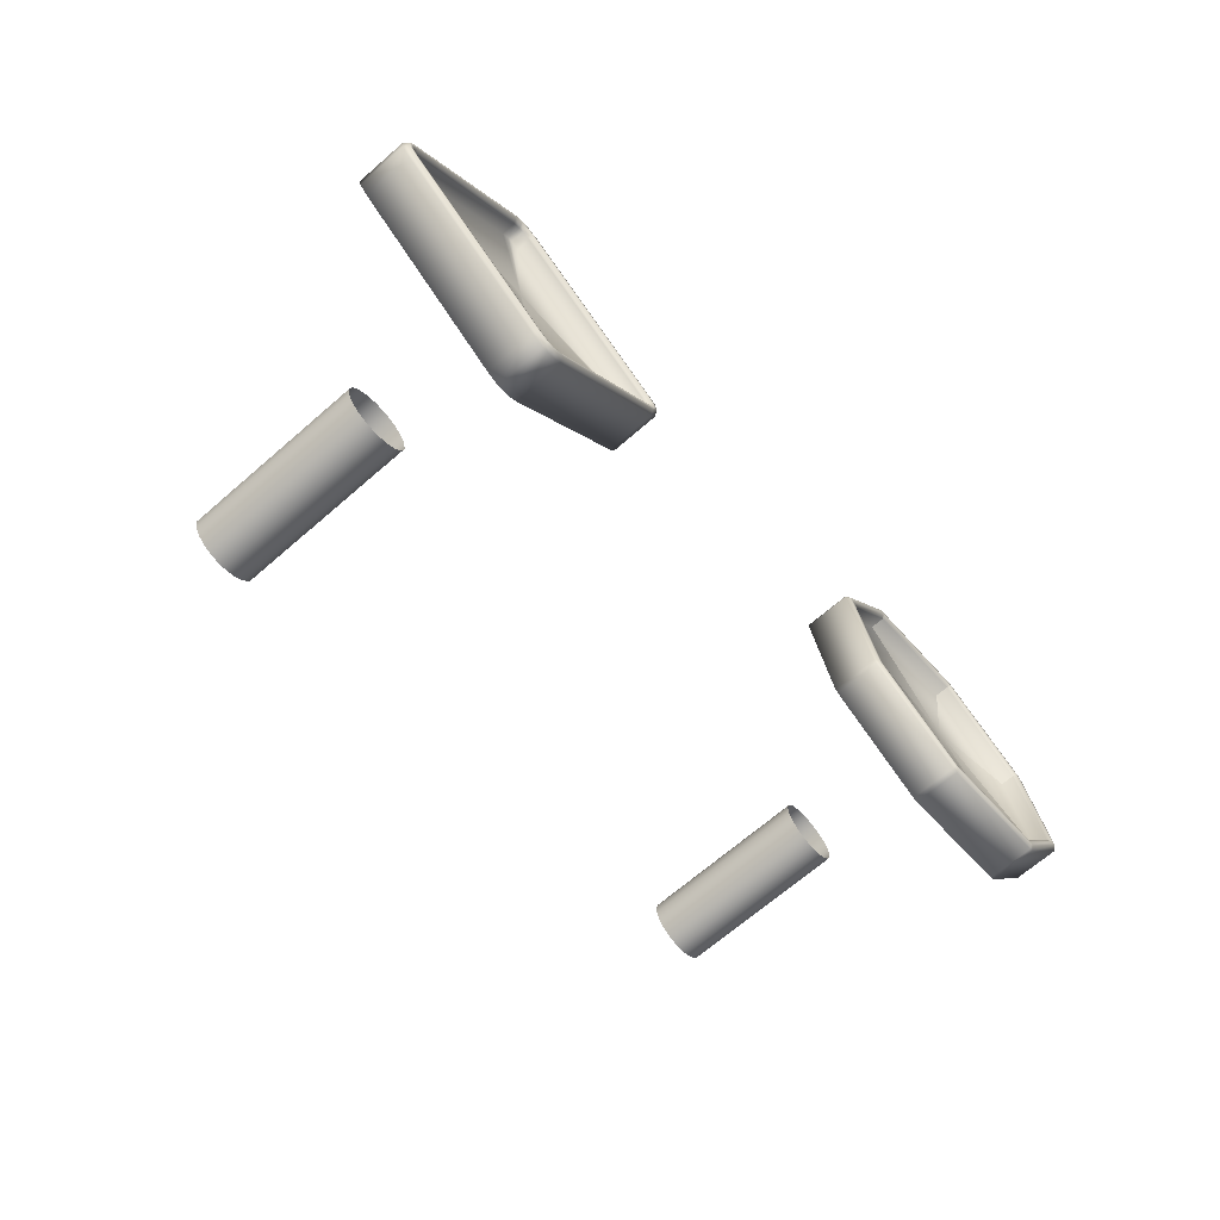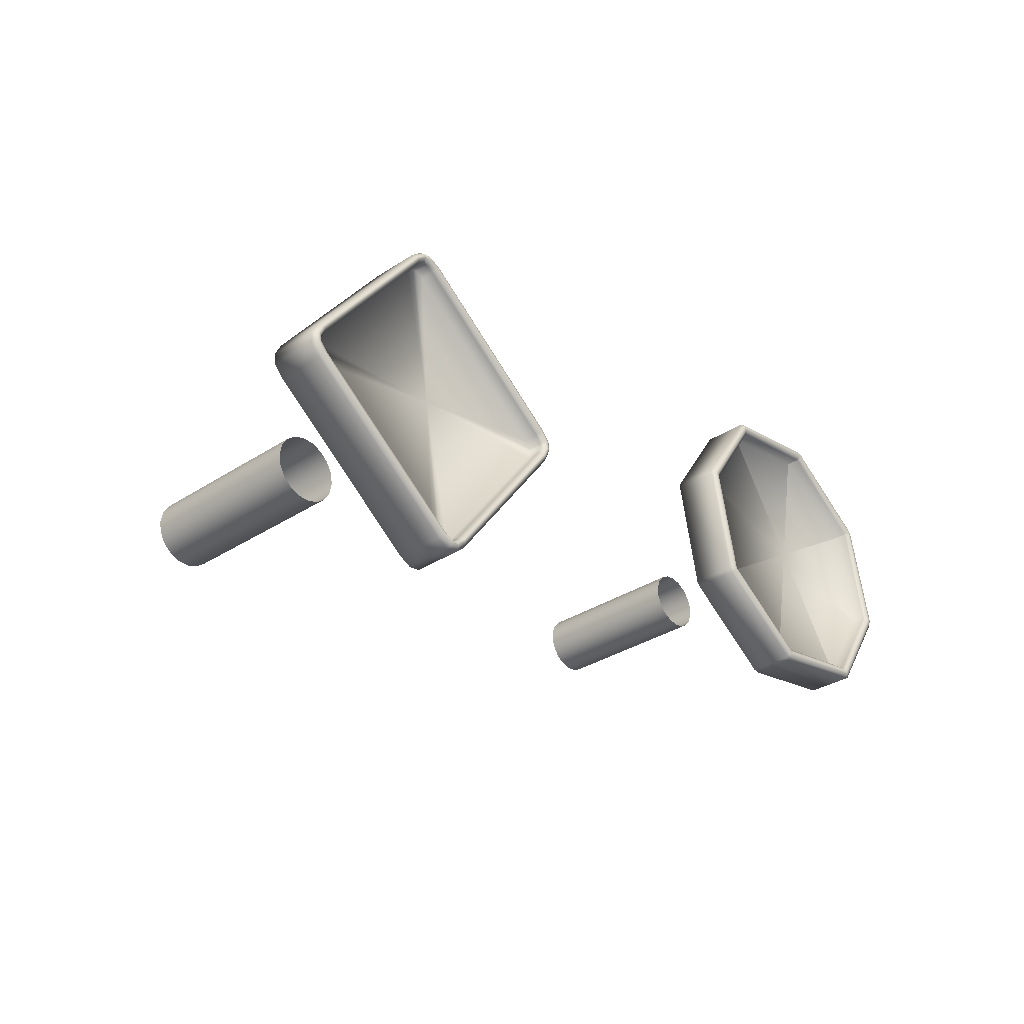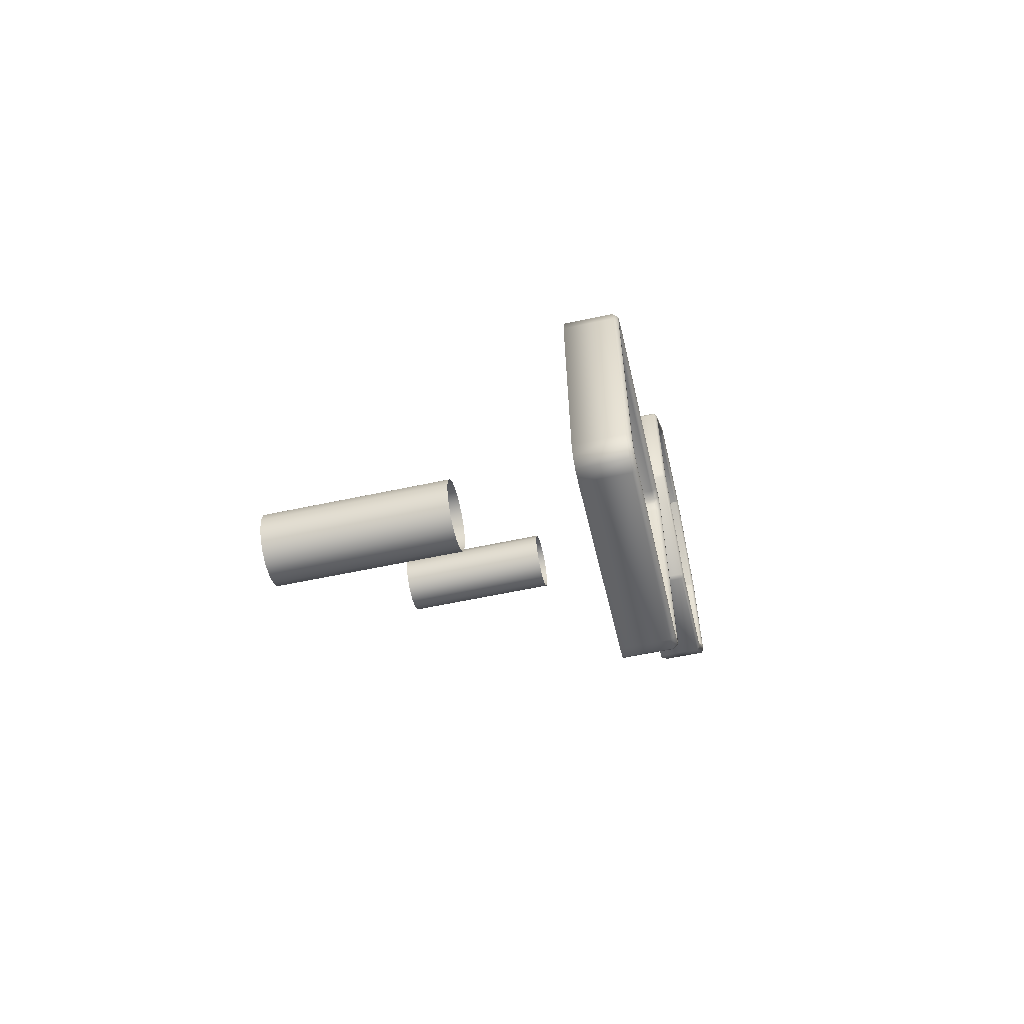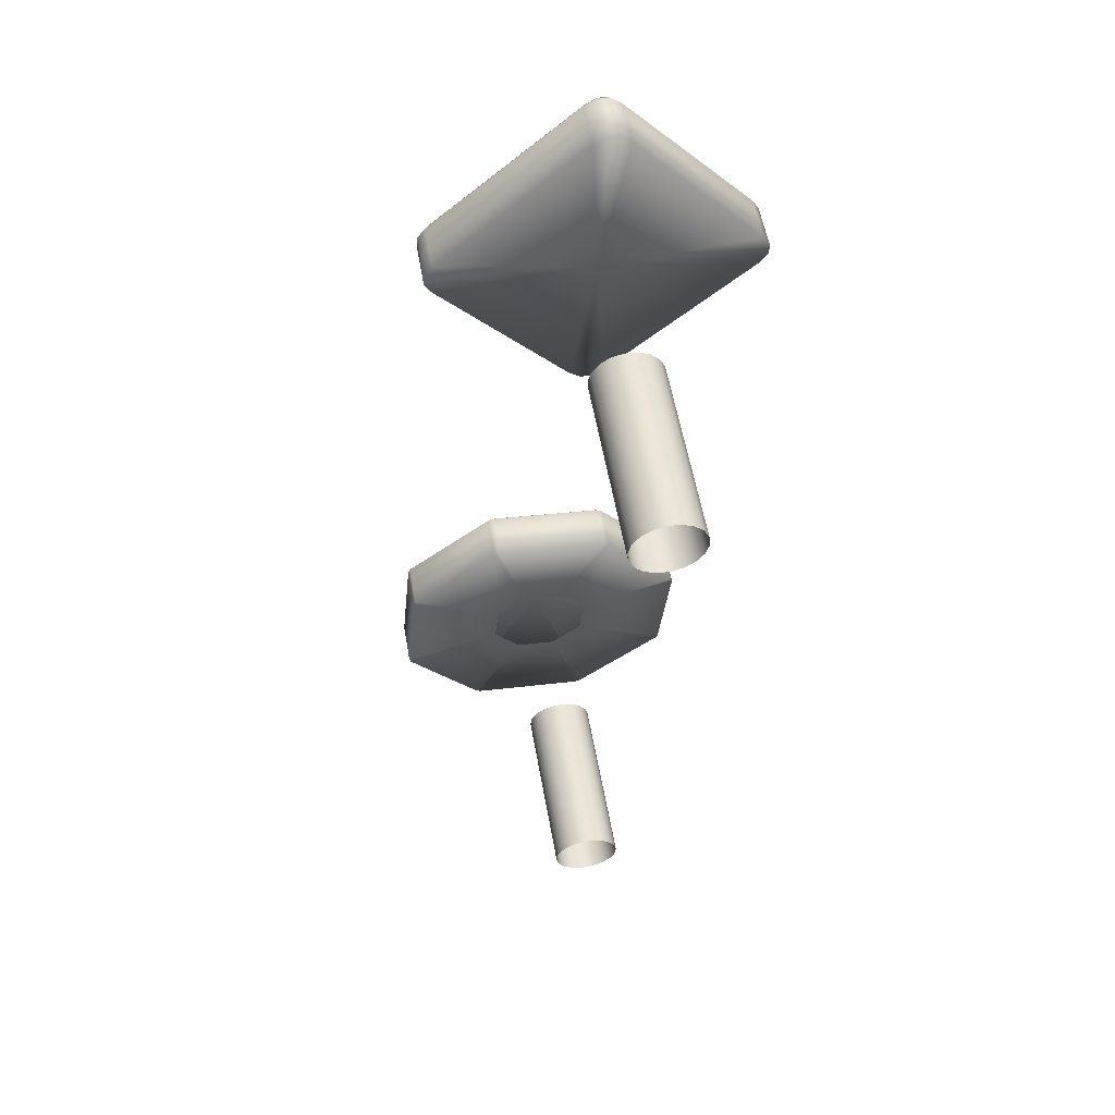
<metadata>
{"format":"obj","ext":"obj","renderer":"f3d","projection":"perspective","resolution":1024,"background":"white","views":[{"elev":-53.9,"azim":-50.4,"up":"+Y"},{"elev":-18.1,"azim":-49.5,"up":"+Y"},{"elev":-4.7,"azim":-82.2,"up":"+Y"},{"elev":-34.5,"azim":-96.4,"up":"+Z"}]}
</metadata>
<code>
o dash_park_knobs_piece_37.023
v 4.13 24.45 -78.37
v 4.061 24.64 -77.37
v 4.064 24.47 -78.38
v 4.127 24.63 -77.37
v 4.198 24.46 -78.37
v 4.195 24.64 -77.37
v 4.258 24.49 -78.38
v 4.255 24.67 -77.38
v 4.303 24.54 -78.39
v 4.3 24.72 -77.39
v 4.328 24.61 -78.4
v 4.325 24.78 -77.4
v 4.33 24.67 -78.41
v 4.327 24.85 -77.41
v 4.309 24.74 -78.42
v 4.306 24.91 -77.42
v 4.267 24.79 -78.43
v 4.264 24.97 -77.43
v 4.209 24.82 -78.44
v 4.206 25 -77.44
v 4.143 24.84 -78.44
v 4.14 25.01 -77.44
v 4.076 24.83 -78.44
v 4.073 25 -77.44
v 4.016 24.8 -78.43
v 4.013 24.97 -77.43
v 3.97 24.75 -78.43
v 3.967 24.92 -77.42
v 3.945 24.68 -78.41
v 3.942 24.86 -77.41
v 4.003 24.68 -77.38
v 4.006 24.5 -78.38
v 3.961 24.73 -77.39
v 3.964 24.55 -78.39
v 3.94 24.79 -77.4
v 3.943 24.62 -78.4
v 3.942 24.86 -77.41
v 3.945 24.68 -78.41
v 4.182 24.15 -76.27
v 4.977 24.82 -76.65
v 4.976 24.86 -76.4
v 4.183 24.11 -76.53
v 4.117 24.12 -76.27
v 4.17 24.18 -76.25
v 4.112 24.14 -76.24
v 4.068 24.16 -76.25
v 4.107 24.16 -76.25
v 4.061 24.14 -76.24
v 4.007 24.18 -76.25
v 3.993 24.16 -76.28
v 4.054 24.12 -76.27
v 4.055 24.07 -76.52
v 4.118 24.07 -76.52
v 3.994 24.12 -76.53
v 4.131 24.95 -76.68
v 3.994 24.12 -76.53
v 4.118 24.07 -76.52
v 4.183 24.11 -76.53
v 4.977 24.82 -76.65
v 5.022 24.88 -76.66
v 5.025 24.94 -76.67
v 4.987 25 -76.69
v 4.268 25.78 -76.83
v 4.986 25.05 -76.43
v 5.025 24.98 -76.42
v 5.025 24.94 -76.67
v 5.022 24.92 -76.41
v 5.022 24.88 -76.66
v 5.002 24.93 -76.38
v 4.961 24.88 -76.37
v 4.982 24.94 -76.38
v 5.004 24.98 -76.39
v 4.984 24.98 -76.39
v 4.97 25.04 -76.4
v 4.953 25.03 -76.4
v 4.254 25.82 -76.54
v 4.267 25.83 -76.57
v 4.207 25.83 -76.83
v 4.206 25.88 -76.58
v 4.199 25.86 -76.55
v 4.192 25.84 -76.54
v 4.148 25.86 -76.55
v 4.143 25.88 -76.58
v 4.079 25.79 -76.83
v 4.078 25.84 -76.57
v 4.144 25.83 -76.84
v 3.285 25.09 -76.71
v 3.284 25.13 -76.45
v 4.09 25.83 -76.54
v 4.153 25.84 -76.54
v 4.102 25.81 -76.54
v 3.299 25.12 -76.42
v 3.314 25.11 -76.42
v 3.278 25.06 -76.41
v 3.259 25.07 -76.41
v 3.256 25.02 -76.4
v 3.239 25.07 -76.44
v 3.236 25.01 -76.43
v 3.276 24.9 -76.67
v 3.275 24.95 -76.42
v 3.237 24.96 -76.68
v 3.24 25.03 -76.7
v 3.276 24.9 -76.67
v 3.24 25.03 -76.7
v 3.285 25.09 -76.71
v 4.079 25.79 -76.83
v 4.144 25.83 -76.84
v 4.207 25.83 -76.83
v 3.291 24.96 -76.39
v 3.276 25.02 -76.4
v 3.307 24.97 -76.39
v 4.02 24.2 -76.25
v 3.297 25.02 -76.43
v 3.323 24.98 -76.42
v 3.297 25.01 -76.5
v 3.323 24.97 -76.5
v 4.034 24.21 -76.28
v 4.034 24.19 -76.36
v 4.075 24.18 -76.28
v 4.076 24.16 -76.35
v 4.102 24.18 -76.28
v 4.102 24.16 -76.35
v 4.147 24.2 -76.28
v 4.159 24.19 -76.25
v 4.947 24.89 -76.37
v 4.932 24.9 -76.4
v 4.963 24.94 -76.41
v 4.932 24.89 -76.48
v 4.963 24.93 -76.49
v 4.964 24.97 -76.41
v 4.964 24.96 -76.49
v 4.937 25.01 -76.42
v 4.938 25 -76.5
v 4.227 25.79 -76.56
v 4.24 25.81 -76.54
v 4.185 25.82 -76.57
v 4.227 25.77 -76.64
v 4.185 25.8 -76.64
v 4.158 25.82 -76.57
v 4.159 25.8 -76.64
v 4.114 25.79 -76.56
v 4.114 25.78 -76.64
v 3.329 25.09 -76.44
v 3.329 25.08 -76.52
v 3.298 25.05 -76.43
v 3.298 25.04 -76.51
v 4.147 24.19 -76.36
v 4.932 24.89 -76.48
v 4.13 24.98 -76.5
v 4.147 24.19 -76.36
v 4.963 24.93 -76.49
v 4.964 24.96 -76.49
v 4.938 25 -76.5
v 4.227 25.77 -76.64
v 4.185 25.8 -76.64
v 4.159 25.8 -76.64
v 4.114 25.78 -76.64
v 3.329 25.08 -76.52
v 3.298 25.04 -76.51
v 3.297 25.01 -76.5
v 3.323 24.97 -76.5
v 4.034 24.19 -76.36
v 4.076 24.16 -76.35
v 4.102 24.16 -76.35
v 8.362 25.28 -76.46
v 7.904 25.7 -76.79
v 7.903 25.75 -76.54
v 8.363 25.24 -76.7
v 8.374 25.21 -76.7
v 8.373 25.26 -76.45
v 8.342 25.27 -76.44
v 8.35 25.25 -76.43
v 8.342 24.62 -76.32
v 8.326 25.25 -76.43
v 8.322 25.26 -76.43
v 7.876 25.71 -76.51
v 8.301 25.24 -76.45
v 7.862 25.67 -76.6
v 7.862 25.69 -76.53
v 8.302 25.23 -76.53
v 8.302 25.23 -76.52
v 8.302 25.24 -76.45
v 8.295 24.62 -76.34
v 8.294 24.62 -76.34
v 8.295 24.61 -76.41
v 8.319 24.62 -76.32
v 8.334 24.6 -76.32
v 8.314 24.61 -76.32
v 7.871 24.15 -76.24
v 7.858 24.17 -76.24
v 7.852 24.14 -76.24
v 7.847 24.17 -76.24
v 7.843 24.19 -76.26
v 7.845 24.19 -76.26
v 7.843 24.18 -76.34
v 7.845 24.18 -76.34
v 8.294 24.61 -76.41
v 7.215 24.18 -76.34
v 7.213 24.18 -76.34
v 7.215 24.2 -76.26
v 7.213 24.2 -76.26
v 7.199 24.18 -76.24
v 7.21 24.18 -76.24
v 7.205 24.15 -76.24
v 7.186 24.16 -76.24
v 7.2 24.13 -76.25
v 7.857 24.07 -76.5
v 7.856 24.12 -76.25
v 7.2 24.08 -76.5
v 7.172 24.09 -76.5
v 7.172 24.14 -76.25
v 6.713 24.6 -76.34
v 6.713 24.56 -76.58
v 6.702 24.58 -76.59
v 6.702 24.63 -76.34
v 6.733 24.62 -76.32
v 6.725 24.63 -76.33
v 6.753 24.63 -76.32
v 6.749 24.64 -76.33
v 6.774 24.64 -76.34
v 6.773 24.63 -76.42
v 6.773 24.64 -76.34
v 6.774 24.62 -76.42
v 6.78 25.25 -76.53
v 6.78 25.26 -76.45
v 6.756 25.27 -76.44
v 6.741 25.29 -76.44
v 6.733 25.27 -76.44
v 6.761 25.28 -76.44
v 7.204 25.74 -76.52
v 7.217 25.72 -76.52
v 6.781 25.26 -76.45
v 7.23 25.68 -76.61
v 7.23 25.69 -76.53
v 6.781 25.25 -76.53
v 7.232 25.68 -76.61
v 7.232 25.69 -76.53
v 7.228 25.72 -76.52
v 7.87 25.74 -76.52
v 7.223 25.74 -76.52
v 7.865 25.71 -76.52
v 7.89 25.73 -76.52
v 7.86 25.69 -76.53
v 7.86 25.67 -76.6
v 7.875 25.76 -76.54
v 7.219 25.72 -76.79
v 7.219 25.76 -76.54
v 7.876 25.71 -76.79
v 7.651 25.17 -76.69
v 7.219 25.72 -76.79
v 7.904 25.7 -76.79
v 7.815 25.01 -76.66
v 7.661 25.17 -76.69
v 8.363 25.24 -76.7
v 7.818 25 -76.66
v 7.816 24.79 -76.62
v 8.366 24.57 -76.58
v 7.812 24.78 -76.62
v 8.354 24.54 -76.58
v 7.654 24.63 -76.59
v 7.885 24.09 -76.5
v 7.645 24.62 -76.59
v 7.425 24.62 -76.59
v 7.2 24.08 -76.5
v 7.415 24.63 -76.6
v 6.713 24.56 -76.58
v 7.172 24.09 -76.5
v 7.261 24.78 -76.62
v 7.258 24.79 -76.62
v 6.709 25.23 -76.7
v 6.702 24.58 -76.59
v 7.26 25.01 -76.66
v 7.264 25.02 -76.67
v 6.721 25.26 -76.71
v 7.421 25.17 -76.69
v 7.191 25.71 -76.79
v 7.431 25.17 -76.69
v 7.885 24.13 -76.25
v 8.354 24.58 -76.33
v 8.366 24.61 -76.34
v 7.19 25.75 -76.54
v 6.721 25.26 -76.71
v 6.721 25.3 -76.46
v 7.191 25.71 -76.79
v 6.709 25.27 -76.46
v 6.709 25.23 -76.7
v 7.723 24.77 -77.36
v 7.714 24.66 -78.3
v 7.713 24.83 -77.37
v 7.724 24.6 -78.29
v 7.713 24.54 -78.28
v 7.711 24.71 -77.35
v 7.679 24.65 -77.34
v 7.63 24.61 -77.33
v 7.681 24.49 -78.27
v 7.632 24.45 -78.26
v 7.571 24.59 -77.33
v 7.573 24.43 -78.26
v 7.508 24.59 -77.33
v 7.51 24.43 -78.26
v 7.451 24.45 -78.26
v 7.401 24.66 -77.34
v 7.403 24.49 -78.27
v 7.449 24.62 -77.34
v 7.371 24.71 -77.35
v 7.372 24.55 -78.28
v 7.36 24.77 -77.36
v 7.362 24.61 -78.29
v 7.682 24.88 -77.38
v 7.683 24.72 -78.31
v 7.636 24.76 -78.32
v 7.634 24.92 -77.39
v 7.577 24.78 -78.32
v 7.575 24.95 -77.39
v 7.514 24.78 -78.32
v 7.512 24.95 -77.39
v 7.454 24.76 -78.32
v 7.453 24.93 -77.39
v 7.406 24.72 -78.31
v 7.404 24.89 -77.38
v 7.374 24.67 -78.3
v 7.372 24.83 -77.37
v 7.362 24.61 -78.29
v 7.36 24.77 -77.36
v 7.862 25.67 -76.6
v 7.538 24.93 -76.47
v 8.302 25.23 -76.53
v 7.86 25.67 -76.6
v 7.232 25.68 -76.61
v 7.23 25.68 -76.61
v 6.781 25.25 -76.53
v 6.78 25.25 -76.53
v 6.773 24.63 -76.42
v 6.774 24.62 -76.42
v 7.213 24.18 -76.34
v 7.215 24.18 -76.34
v 7.843 24.18 -76.34
v 7.845 24.18 -76.34
v 8.294 24.61 -76.41
v 8.295 24.61 -76.41
v 8.302 25.23 -76.52
f 2 1 4
f 2 3 1
f 4 1 5
f 4 5 6
f 6 5 7
f 6 7 8
f 8 7 9
f 8 9 10
f 10 9 11
f 10 11 12
f 12 11 13
f 12 13 14
f 14 13 15
f 14 15 16
f 16 15 17
f 16 17 18
f 18 17 19
f 18 19 20
f 20 19 21
f 20 21 22
f 22 21 23
f 22 23 24
f 24 23 25
f 24 25 26
f 26 25 27
f 26 27 28
f 28 27 29
f 28 29 30
f 31 3 2
f 31 32 3
f 33 32 31
f 33 34 32
f 35 34 33
f 35 36 34
f 37 36 35
f 37 38 36
f 40 39 42
f 40 41 39
f 44 39 41
f 42 39 43
f 39 45 43
f 39 44 45
f 45 46 48
f 45 47 46
f 47 45 44
f 48 43 45
f 48 49 50
f 49 48 46
f 48 50 51
f 48 51 43
f 53 51 52
f 52 51 50
f 53 43 51
f 42 43 53
f 52 50 54
f 55 57 52
f 55 52 56
f 55 58 57
f 55 59 58
f 55 60 59
f 55 61 60
f 55 62 61
f 55 63 62
f 63 64 62
f 62 64 65
f 62 65 66
f 66 65 67
f 66 67 68
f 68 41 40
f 68 67 41
f 69 41 67
f 69 67 65
f 69 70 41
f 70 69 71
f 72 71 69
f 69 65 72
f 72 73 71
f 73 72 74
f 64 74 72
f 64 72 65
f 73 74 75
f 76 75 74
f 74 77 76
f 74 64 77
f 78 77 63
f 63 77 64
f 78 79 77
f 80 77 79
f 80 76 77
f 76 80 81
f 82 81 80
f 80 83 82
f 80 79 83
f 84 83 86
f 84 85 83
f 85 82 83
f 86 83 79
f 86 79 78
f 87 85 84
f 87 88 85
f 89 85 88
f 85 89 82
f 90 89 91
f 90 82 89
f 92 91 89
f 89 88 92
f 92 93 91
f 92 94 93
f 92 95 94
f 95 92 88
f 96 94 95
f 95 98 96
f 95 88 97
f 95 97 98
f 99 98 101
f 99 100 98
f 100 96 98
f 101 98 97
f 101 97 102
f 55 101 104
f 55 103 101
f 55 104 105
f 55 105 106
f 55 106 107
f 55 107 108
f 55 108 63
f 55 56 103
f 102 88 87
f 102 97 88
f 54 100 99
f 54 50 100
f 109 100 50
f 100 109 96
f 110 109 111
f 110 96 109
f 49 111 109
f 109 50 49
f 113 110 111
f 49 112 111
f 112 114 111
f 113 111 114
f 115 114 116
f 115 113 114
f 116 114 117
f 112 117 114
f 116 117 118
f 118 117 119
f 112 119 117
f 118 119 120
f 120 119 121
f 47 121 119
f 112 46 119
f 47 119 46
f 120 121 122
f 122 121 123
f 121 124 123
f 121 47 124
f 70 124 44
f 70 125 124
f 125 123 124
f 47 44 124
f 70 71 125
f 125 71 127
f 125 126 123
f 125 127 126
f 128 127 129
f 128 126 127
f 129 127 130
f 73 130 127
f 73 127 71
f 129 130 131
f 131 130 132
f 130 75 132
f 130 73 75
f 131 132 133
f 133 132 134
f 135 134 132
f 135 132 75
f 76 81 135
f 76 135 75
f 135 81 136
f 135 136 134
f 137 136 138
f 137 134 136
f 138 136 139
f 90 139 136
f 90 136 81
f 138 139 140
f 140 139 141
f 139 91 141
f 139 90 91
f 140 141 142
f 142 141 143
f 93 143 141
f 93 141 91
f 142 143 144
f 144 143 145
f 93 145 143
f 144 145 146
f 146 145 113
f 110 113 145
f 93 94 145
f 110 145 94
f 146 113 115
f 133 134 137
f 147 126 128
f 147 123 126
f 122 123 147
f 49 46 112
f 96 110 94
f 82 90 81
f 44 41 70
f 149 148 151
f 149 150 148
f 149 151 152
f 149 152 153
f 149 153 154
f 149 154 155
f 149 155 156
f 149 156 157
f 149 157 158
f 149 158 159
f 149 159 160
f 149 160 161
f 149 161 162
f 149 162 163
f 149 163 164
f 149 164 150
f 166 165 168
f 166 167 165
f 171 165 167
f 169 168 165
f 169 165 170
f 165 172 170
f 165 171 172
f 173 170 172
f 173 172 174
f 172 175 174
f 172 171 175
f 177 175 176
f 176 175 171
f 177 174 175
f 177 178 180
f 177 179 178
f 177 176 179
f 181 177 180
f 181 182 177
f 177 182 174
f 183 174 182
f 183 182 181
f 186 183 184
f 184 183 185
f 183 181 185
f 183 186 174
f 187 186 188
f 187 173 186
f 173 174 186
f 186 184 188
f 189 188 190
f 189 187 188
f 184 190 188
f 190 191 189
f 190 192 191
f 190 193 192
f 190 194 193
f 184 194 190
f 194 195 193
f 194 196 195
f 197 196 194
f 197 194 184
f 184 185 197
f 198 193 195
f 199 200 198
f 198 200 193
f 199 201 200
f 202 200 201
f 203 193 200
f 202 203 200
f 192 203 204
f 204 203 202
f 203 192 193
f 204 202 205
f 206 204 205
f 192 204 191
f 206 191 204
f 207 206 209
f 207 208 206
f 206 208 191
f 210 209 206
f 210 206 211
f 206 205 211
f 210 211 212
f 212 211 205
f 210 212 213
f 214 213 212
f 214 212 215
f 215 212 216
f 212 205 216
f 215 216 217
f 217 216 218
f 216 202 218
f 216 205 202
f 217 218 219
f 219 218 220
f 218 202 201
f 218 201 220
f 221 220 223
f 221 222 220
f 219 220 222
f 223 220 201
f 223 201 199
f 224 222 221
f 224 225 222
f 226 222 225
f 226 219 222
f 227 226 229
f 227 228 226
f 228 219 226
f 229 226 225
f 230 229 231
f 230 227 229
f 231 229 232
f 229 225 232
f 233 232 235
f 233 234 232
f 231 232 234
f 235 232 225
f 235 225 224
f 236 234 233
f 236 237 234
f 238 234 237
f 238 231 234
f 239 238 241
f 239 240 238
f 240 231 238
f 241 238 237
f 242 241 176
f 242 239 241
f 243 176 241
f 241 237 243
f 243 179 176
f 179 243 244
f 244 243 237
f 179 244 178
f 244 237 236
f 176 171 242
f 171 167 242
f 245 239 242
f 245 242 167
f 246 245 248
f 246 247 245
f 239 245 247
f 166 248 245
f 166 245 167
f 251 249 248
f 249 250 248
f 252 251 254
f 252 253 251
f 251 253 249
f 255 252 254
f 255 254 169
f 169 256 255
f 169 257 256
f 258 256 257
f 258 257 259
f 259 260 258
f 259 261 260
f 260 261 207
f 260 207 262
f 207 263 262
f 207 264 263
f 264 265 263
f 265 266 268
f 265 267 266
f 264 267 265
f 266 269 268
f 269 270 272
f 269 271 270
f 266 271 269
f 273 272 270
f 273 270 274
f 274 275 273
f 274 276 275
f 277 275 276
f 249 277 250
f 277 276 250
f 259 278 261
f 207 261 278
f 259 279 278
f 187 278 279
f 207 278 208
f 189 208 278
f 187 189 278
f 259 280 279
f 280 187 279
f 169 280 257
f 169 170 280
f 173 280 170
f 259 257 280
f 280 173 187
f 246 281 247
f 281 240 247
f 239 247 240
f 282 281 284
f 282 283 281
f 281 283 227
f 246 284 281
f 281 230 240
f 281 227 230
f 282 285 283
f 227 283 285
f 214 285 286
f 214 215 285
f 285 215 217
f 282 286 285
f 227 285 228
f 285 217 228
f 240 230 231
f 228 217 219
f 189 191 208
f 288 287 290
f 288 289 287
f 287 291 290
f 287 292 291
f 293 291 292
f 294 295 293
f 293 295 291
f 294 296 295
f 297 296 294
f 297 298 296
f 299 298 297
f 299 300 298
f 301 300 299
f 302 301 304
f 302 303 301
f 301 299 304
f 303 305 306
f 303 302 305
f 306 307 308
f 306 305 307
f 309 289 288
f 309 288 310
f 309 310 311
f 309 311 312
f 312 311 313
f 312 313 314
f 315 314 313
f 315 316 314
f 317 316 315
f 317 318 316
f 318 317 319
f 318 319 320
f 320 319 321
f 320 321 322
f 323 322 321
f 323 324 322
f 326 325 328
f 326 327 325
f 326 328 329
f 326 329 330
f 326 330 331
f 326 331 332
f 326 332 333
f 326 333 334
f 326 334 335
f 326 335 336
f 326 336 337
f 326 337 338
f 326 338 339
f 326 339 340
f 326 340 341
f 326 341 327

</code>
